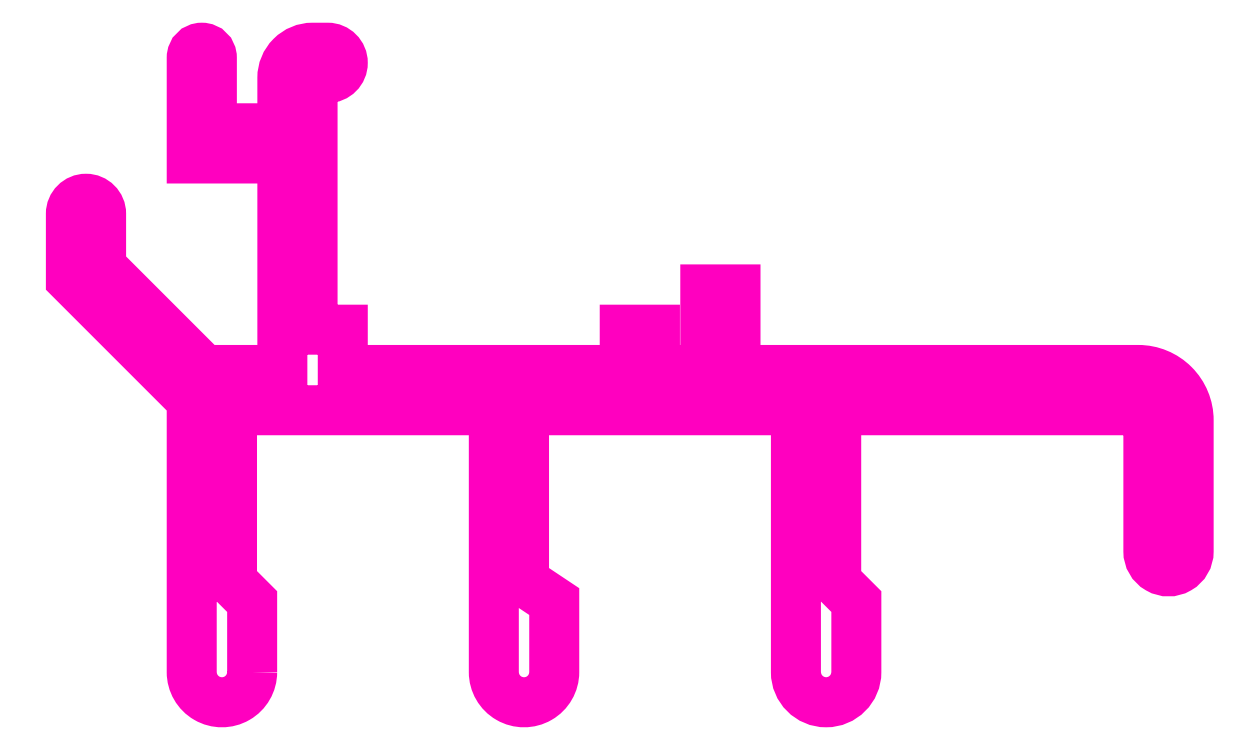
<metadata>
{"format":"dxf","ext":"dxf","renderer":"ezdxf+matplotlib","layout":"modelspace","background":"white","min_lineweight":24,"dpi":150}
</metadata>
<code>
0
SECTION
2
ENTITIES
0
INSERT
8
0
2
CN623
10
523.7
20
12.22
30
0
0
INSERT
8
0
2
CN623
10
524.7
20
12.85
30
0
41
-0.5214
42
-0.1304
43
0.5214
50
193.4
0
INSERT
8
0
2
CN623
10
524.6
20
12.61
30
0
0
POLYLINE
8
ANA
66
     1
10
0
20
0
30
0
0
VERTEX
8
ANA
10
231.3
20
241.6
30
0
0
VERTEX
8
ANA
10
231.3
20
245.1
30
0
0
VERTEX
8
ANA
10
230.3
20
246.1
30
0
0
VERTEX
8
ANA
10
230.3
20
254.6
30
0
0
VERTEX
8
ANA
10
243.3
20
254.6
30
0
0
VERTEX
8
ANA
10
243.3
20
241.6
30
0
42
1
0
VERTEX
8
ANA
10
246.3
20
241.6
30
0
0
VERTEX
8
ANA
10
246.3
20
245.1
30
0
0
VERTEX
8
ANA
10
244.8
20
246.1
30
0
0
VERTEX
8
ANA
10
244.8
20
254.6
30
0
0
VERTEX
8
ANA
10
258.3
20
254.6
30
0
0
VERTEX
8
ANA
10
258.3
20
241.6
30
0
42
1
0
VERTEX
8
ANA
10
261.3
20
241.6
30
0
0
VERTEX
8
ANA
10
261.3
20
245.1
30
0
0
VERTEX
8
ANA
10
260.3
20
246.1
30
0
0
VERTEX
8
ANA
10
260.3
20
254.6
30
0
0
VERTEX
8
ANA
10
274.8
20
254.6
30
0
42
-0.4142
0
VERTEX
8
ANA
10
275.8
20
253.6
30
0
0
VERTEX
8
ANA
10
275.8
20
247.6
30
0
42
1
0
VERTEX
8
ANA
10
277.8
20
247.6
30
0
0
VERTEX
8
ANA
10
277.8
20
254.1
30
0
42
0.4142
0
VERTEX
8
ANA
10
275.3
20
256.6
30
0
0
VERTEX
8
ANA
10
255.3
20
256.6
30
0
0
VERTEX
8
ANA
10
255.3
20
260.6
30
0
0
VERTEX
8
ANA
10
253.8
20
260.6
30
0
0
VERTEX
8
ANA
10
253.8
20
256.6
30
0
0
VERTEX
8
ANA
10
251.3
20
256.6
30
0
0
VERTEX
8
ANA
10
251.3
20
258.6
30
0
0
VERTEX
8
ANA
10
249.8
20
258.6
30
0
0
VERTEX
8
ANA
10
249.8
20
256.6
30
0
0
VERTEX
8
ANA
10
235.8
20
256.6
30
0
0
VERTEX
8
ANA
10
235.8
20
258.6
30
0
0
VERTEX
8
ANA
10
234.3
20
258.6
30
0
0
VERTEX
8
ANA
10
234.3
20
271.1
30
0
0
VERTEX
8
ANA
10
235
20
271.1
30
0
42
1
0
VERTEX
8
ANA
10
235
20
272.6
30
0
0
VERTEX
8
ANA
10
234.3
20
272.6
30
0
42
0.4142
0
VERTEX
8
ANA
10
232.8
20
271.1
30
0
0
VERTEX
8
ANA
10
232.8
20
268.6
30
0
0
VERTEX
8
ANA
10
229.3
20
268.6
30
0
0
VERTEX
8
ANA
10
229.3
20
272.1
30
0
42
1
0
VERTEX
8
ANA
10
228.3
20
272.1
30
0
0
VERTEX
8
ANA
10
228.3
20
267.1
30
0
0
VERTEX
8
ANA
10
232.8
20
267.1
30
0
0
VERTEX
8
ANA
10
232.8
20
256.6
30
0
0
VERTEX
8
ANA
10
228.9
20
256.6
30
0
0
VERTEX
8
ANA
10
223.8
20
261.7
30
0
0
VERTEX
8
ANA
10
223.8
20
264.4
30
0
42
1
0
VERTEX
8
ANA
10
222.3
20
264.4
30
0
0
VERTEX
8
ANA
10
222.3
20
261.1
30
0
0
VERTEX
8
ANA
10
228.3
20
255.1
30
0
0
VERTEX
8
ANA
10
228.3
20
241.6
30
0
42
1
0
VERTEX
8
ANA
10
231.3
20
241.6
30
0
0
SEQEND
8
ANA
0
ENDSEC
0
EOF

</code>
